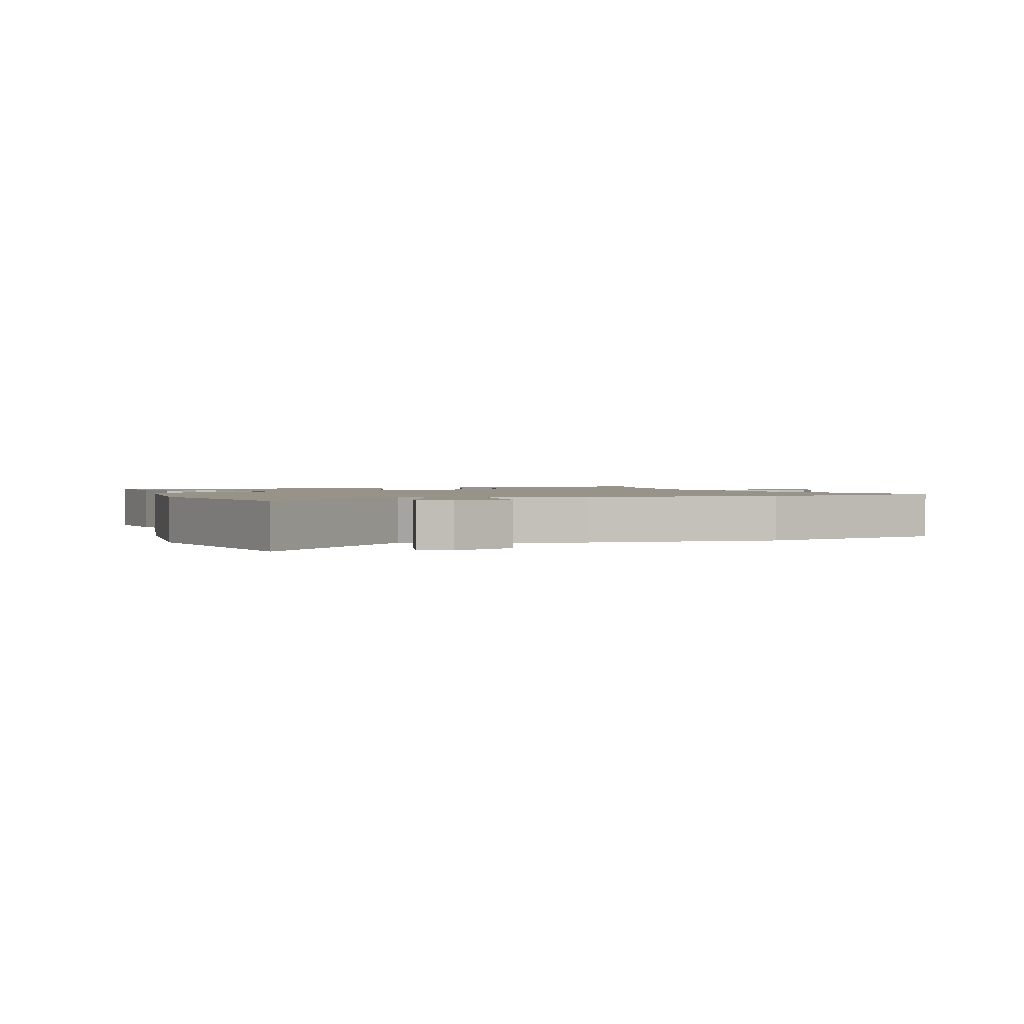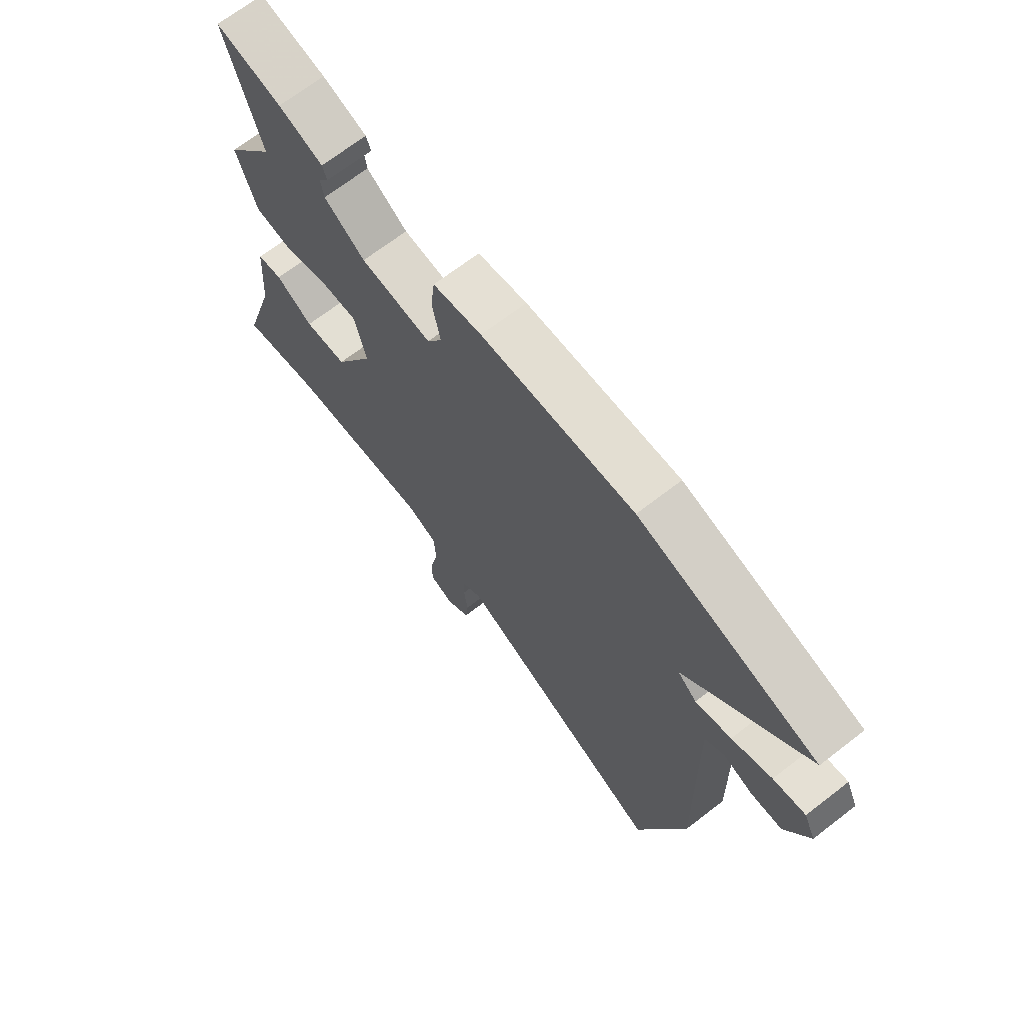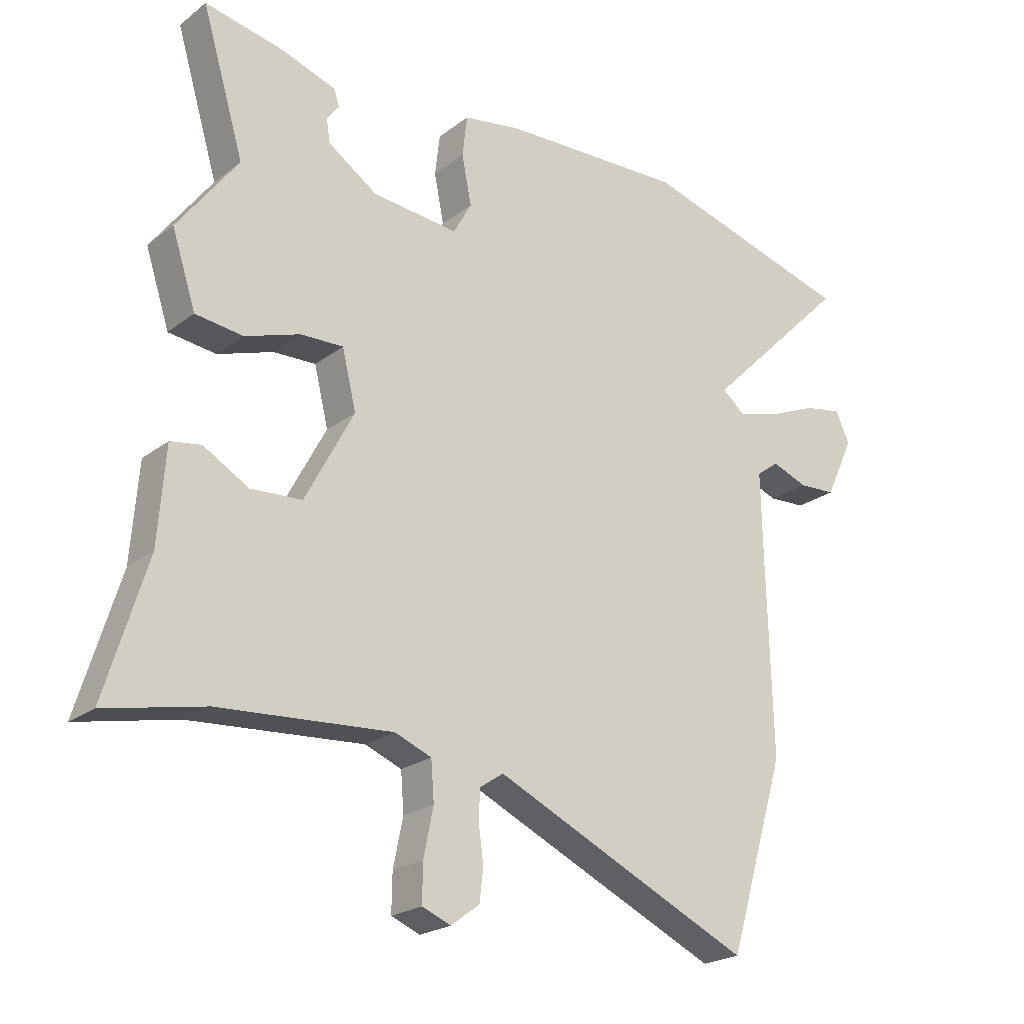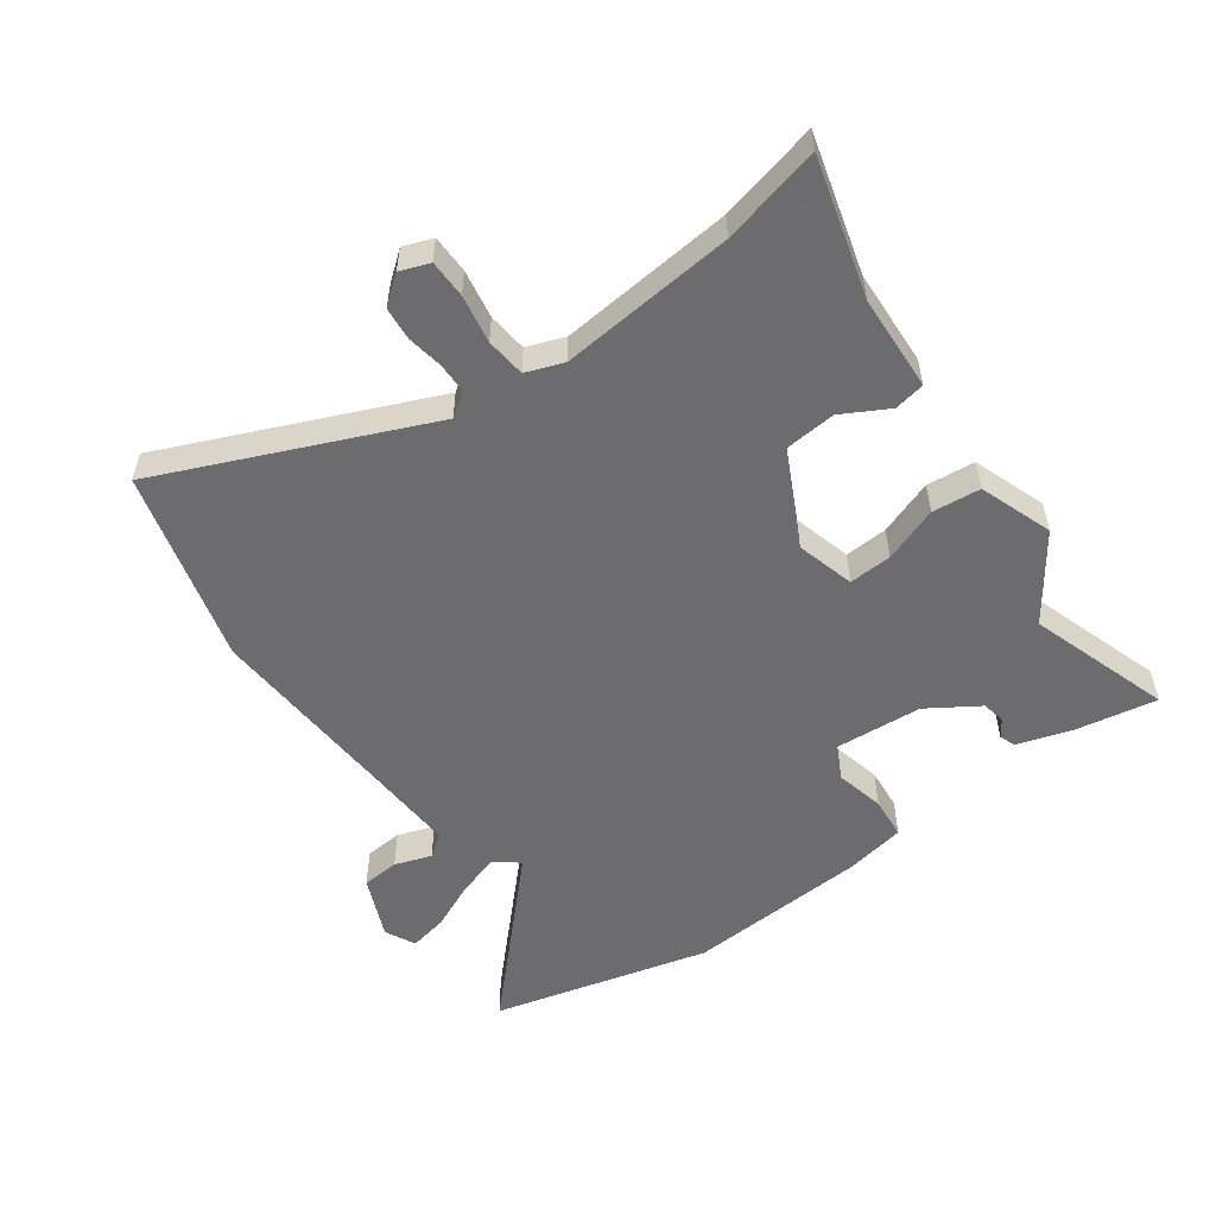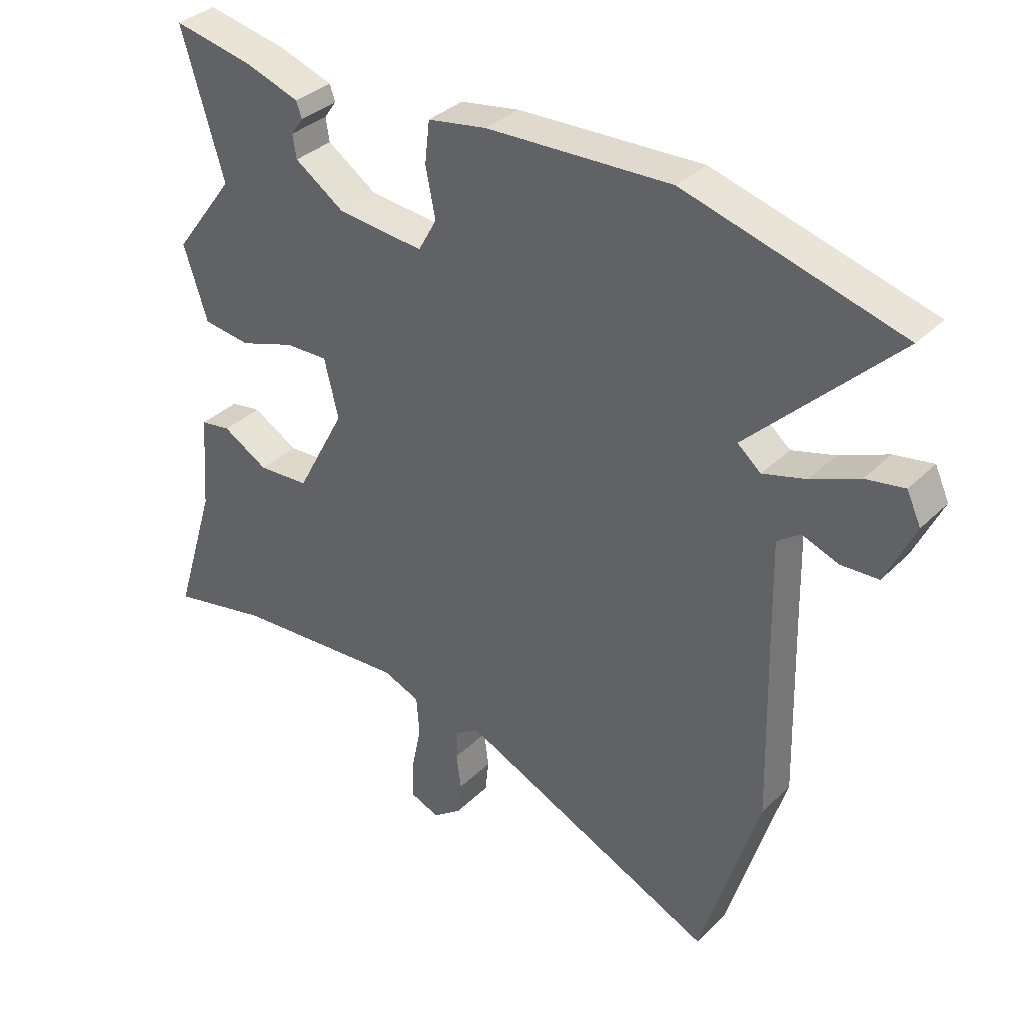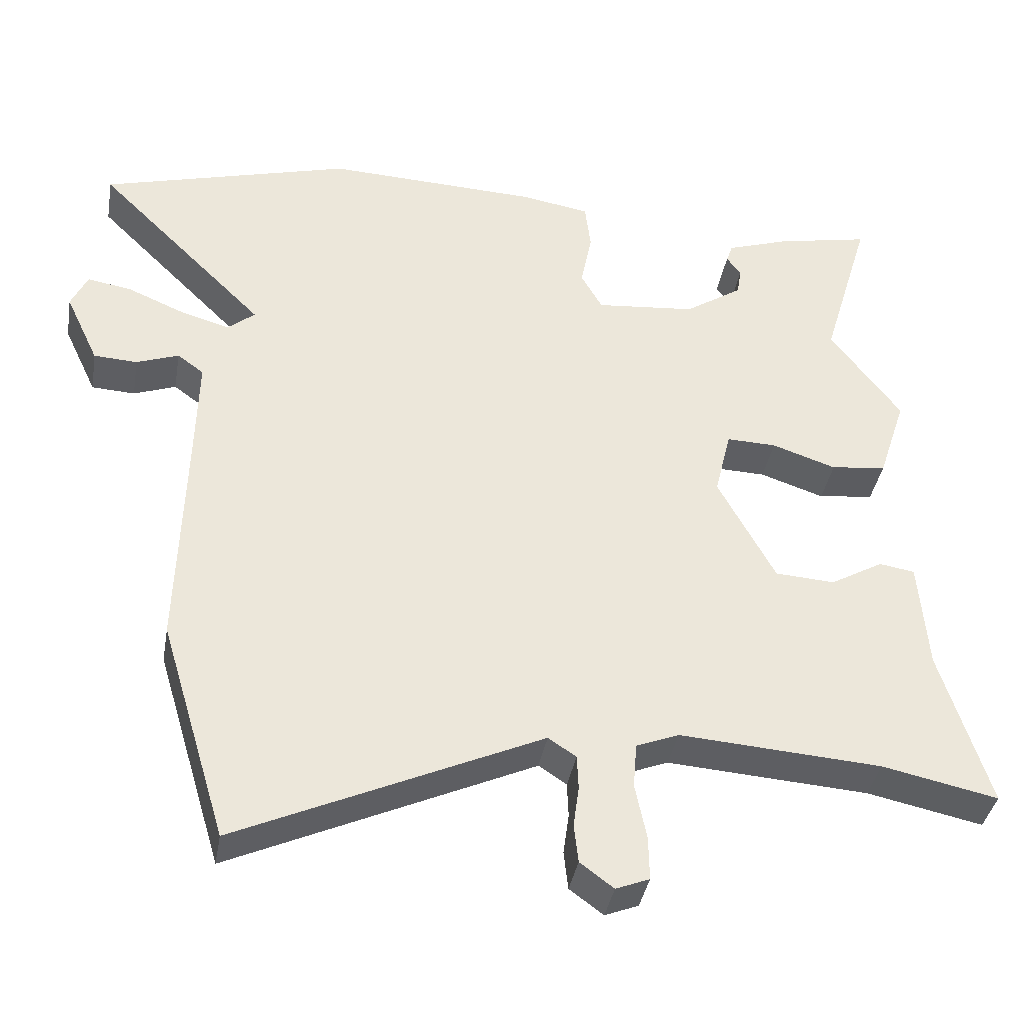
<metadata>
{"format":"obj","ext":"obj","renderer":"f3d","projection":"perspective","resolution":1024,"background":"white","views":[{"elev":1.5,"azim":73.9,"up":"+Y"},{"elev":68.9,"azim":52.3,"up":"+Z"},{"elev":-22.2,"azim":-37.6,"up":"+Z"},{"elev":-53.8,"azim":-142.6,"up":"+Y"},{"elev":34.6,"azim":37.9,"up":"+Z"},{"elev":-38.6,"azim":170.1,"up":"+Z"}]}
</metadata>
<code>
v -0.441 0.07 0.301
v -0.51 0.07 0.533
v -0.379 0.07 0.506
v -0.291 0.07 0.476
v -0.282 0.07 0.45
v -0.302 0.07 0.422
v -0.296 0.07 0.384
v -0.215 0.07 0.329
v -0.074 0.07 0.315
v -0.044 0.07 0.369
v -0.06 0.07 0.449
v -0.052 0.07 0.517
v 0.044 0.07 0.533
v 0.344 0.07 0.544
v 0.695 0.07 0.445
v 0.457 0.07 0.209
v 0.495 0.07 0.177
v 0.565 0.07 0.197
v 0.643 0.07 0.23
v 0.706 0.07 0.241
v 0.729 0.07 0.191
v 0.682 0.07 0.091
v 0.621 0.07 0.088
v 0.562 0.07 0.11
v 0.525 0.07 0.083
v 0.528 0.07 -0.069
v 0.536 0.07 -0.381
v 0.442 0.07 -0.691
v 0.018 0.07 -0.495
v -0.021 0.07 -0.521
v -0.023 0.07 -0.57
v -0.015 0.07 -0.628
v -0.021 0.07 -0.682
v -0.068 0.07 -0.717
v -0.115 0.07 -0.698
v -0.114 0.07 -0.636
v -0.098 0.07 -0.558
v -0.103 0.07 -0.494
v -0.163 0.07 -0.47
v -0.446 0.07 -0.489
v -0.608 0.07 -0.523
v -0.54 0.07 -0.301
v -0.528 0.07 -0.145
v -0.478 0.07 -0.137
v -0.404 0.07 -0.18
v -0.32 0.07 -0.175
v -0.24 0.07 -0.025
v -0.263 0.07 0.07
v -0.333 0.07 0.068
v -0.423 0.07 0.038
v -0.501 0.07 0.048
v -0.54 0.07 0.168
v -0.441 0 0.301
v -0.51 0 0.533
v -0.379 0 0.506
v -0.291 0 0.476
v -0.282 0 0.45
v -0.302 0 0.422
v -0.296 0 0.384
v -0.215 0 0.329
v -0.074 0 0.315
v -0.044 0 0.369
v -0.06 0 0.449
v -0.052 0 0.517
v 0.044 0 0.533
v 0.344 0 0.544
v 0.695 0 0.445
v 0.457 0 0.209
v 0.495 0 0.177
v 0.565 0 0.197
v 0.643 0 0.23
v 0.706 0 0.241
v 0.729 0 0.191
v 0.682 0 0.091
v 0.621 0 0.088
v 0.562 0 0.11
v 0.525 0 0.083
v 0.528 0 -0.069
v 0.536 0 -0.381
v 0.442 0 -0.691
v 0.018 0 -0.495
v -0.021 0 -0.521
v -0.023 0 -0.57
v -0.015 0 -0.628
v -0.021 0 -0.682
v -0.068 0 -0.717
v -0.115 0 -0.698
v -0.114 0 -0.636
v -0.098 0 -0.558
v -0.103 0 -0.494
v -0.163 0 -0.47
v -0.446 0 -0.489
v -0.608 0 -0.523
v -0.54 0 -0.301
v -0.528 0 -0.145
v -0.478 0 -0.137
v -0.404 0 -0.18
v -0.32 0 -0.175
v -0.24 0 -0.025
v -0.263 0 0.07
v -0.333 0 0.068
v -0.423 0 0.038
v -0.501 0 0.048
v -0.54 0 0.168
f 51 52 1
f 50 51 1
f 49 50 1
f 1 2 3
f 49 1 3
f 48 49 3
f 42 43 44 45
f 42 45 46
f 41 42 46
f 40 41 46
f 39 40 46 47
f 35 36 37
f 34 35 37
f 33 34 37
f 32 33 37
f 31 32 37
f 30 31 37 38
f 38 39 47
f 30 38 47
f 29 30 47
f 29 47 48
f 28 29 48
f 27 28 48
f 26 27 48
f 22 23 24
f 21 22 24
f 20 21 24
f 19 20 24
f 18 19 24
f 17 18 24 25
f 14 15 16
f 13 14 16
f 12 13 16
f 11 12 16
f 10 11 16
f 17 25 26
f 16 17 26
f 10 16 26
f 9 10 26
f 3 4 5 6
f 3 6 7
f 48 3 7
f 8 9 26 48
f 7 8 48
f 53 104 103
f 53 103 102
f 53 102 101
f 55 54 53
f 55 53 101
f 55 101 100
f 97 96 95 94
f 98 97 94
f 98 94 93
f 98 93 92
f 99 98 92 91
f 89 88 87
f 89 87 86
f 89 86 85
f 89 85 84
f 89 84 83
f 90 89 83 82
f 99 91 90
f 99 90 82
f 99 82 81
f 100 99 81
f 100 81 80
f 100 80 79
f 100 79 78
f 76 75 74
f 76 74 73
f 76 73 72
f 76 72 71
f 76 71 70
f 77 76 70 69
f 68 67 66
f 68 66 65
f 68 65 64
f 68 64 63
f 68 63 62
f 78 77 69
f 78 69 68
f 78 68 62
f 78 62 61
f 58 57 56 55
f 59 58 55
f 59 55 100
f 100 78 61 60
f 100 60 59
f 1 53 54 2
f 2 54 55 3
f 3 55 56 4
f 4 56 57 5
f 5 57 58 6
f 6 58 59 7
f 7 59 60 8
f 8 60 61 9
f 9 61 62 10
f 10 62 63 11
f 11 63 64 12
f 12 64 65 13
f 13 65 66 14
f 14 66 67 15
f 15 67 68 16
f 16 68 69 17
f 17 69 70 18
f 18 70 71 19
f 19 71 72 20
f 20 72 73 21
f 21 73 74 22
f 22 74 75 23
f 23 75 76 24
f 24 76 77 25
f 25 77 78 26
f 26 78 79 27
f 27 79 80 28
f 28 80 81 29
f 29 81 82 30
f 30 82 83 31
f 31 83 84 32
f 32 84 85 33
f 33 85 86 34
f 34 86 87 35
f 35 87 88 36
f 36 88 89 37
f 37 89 90 38
f 38 90 91 39
f 39 91 92 40
f 40 92 93 41
f 41 93 94 42
f 42 94 95 43
f 43 95 96 44
f 44 96 97 45
f 45 97 98 46
f 46 98 99 47
f 47 99 100 48
f 48 100 101 49
f 49 101 102 50
f 50 102 103 51
f 51 103 104 52
f 52 104 53 1

</code>
